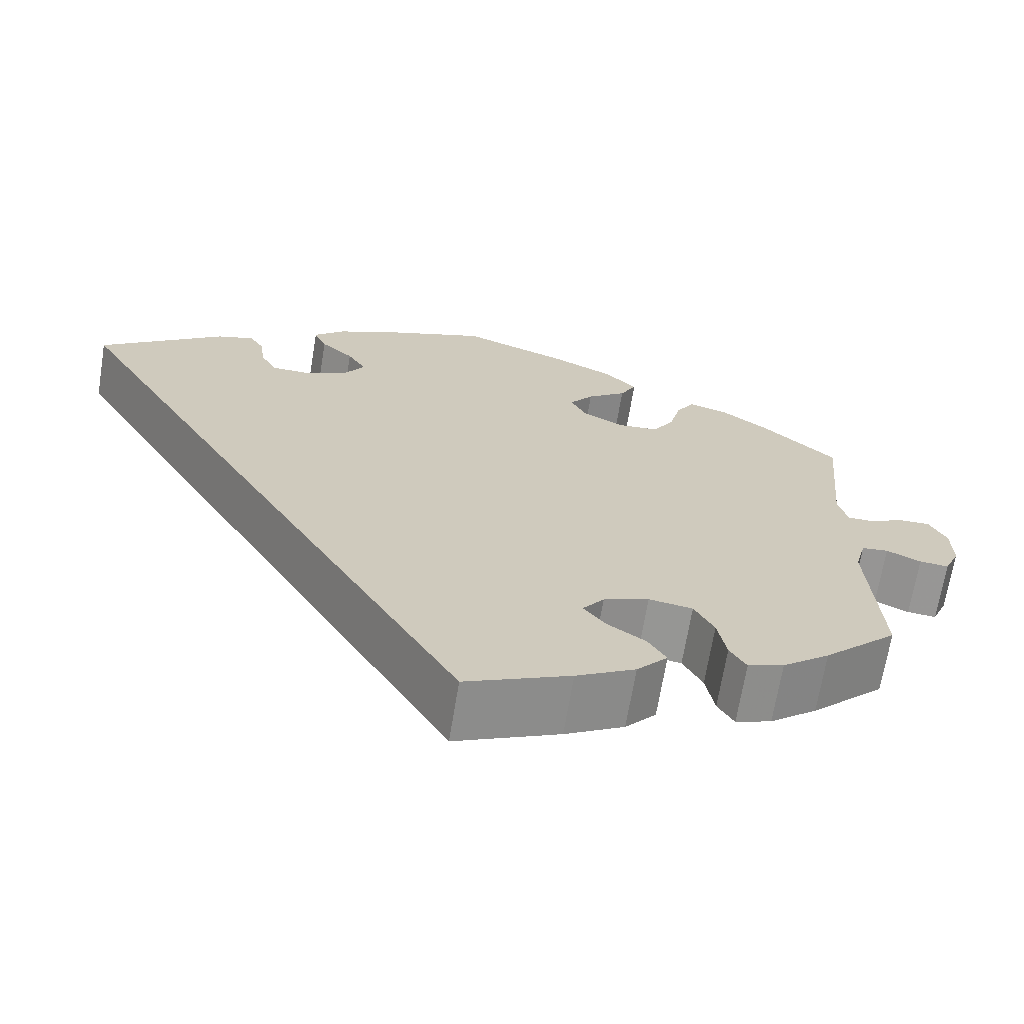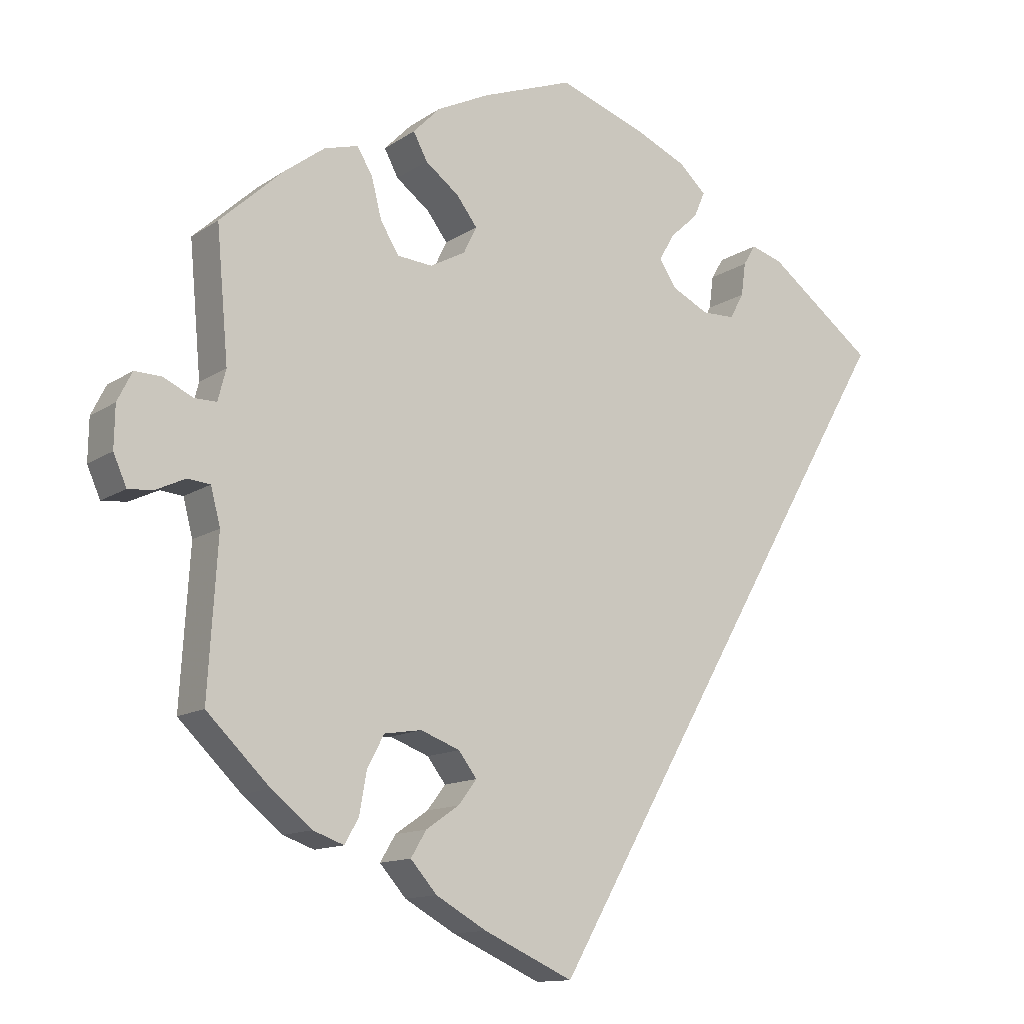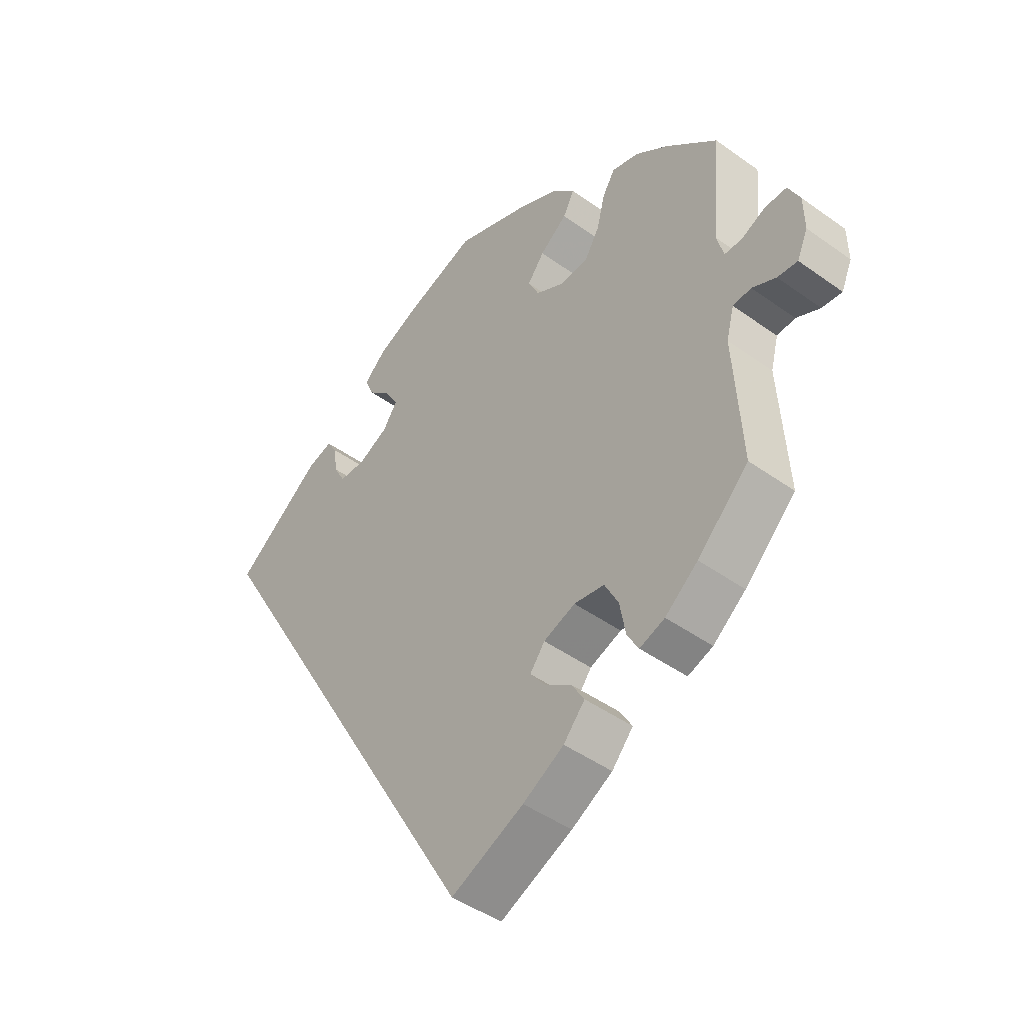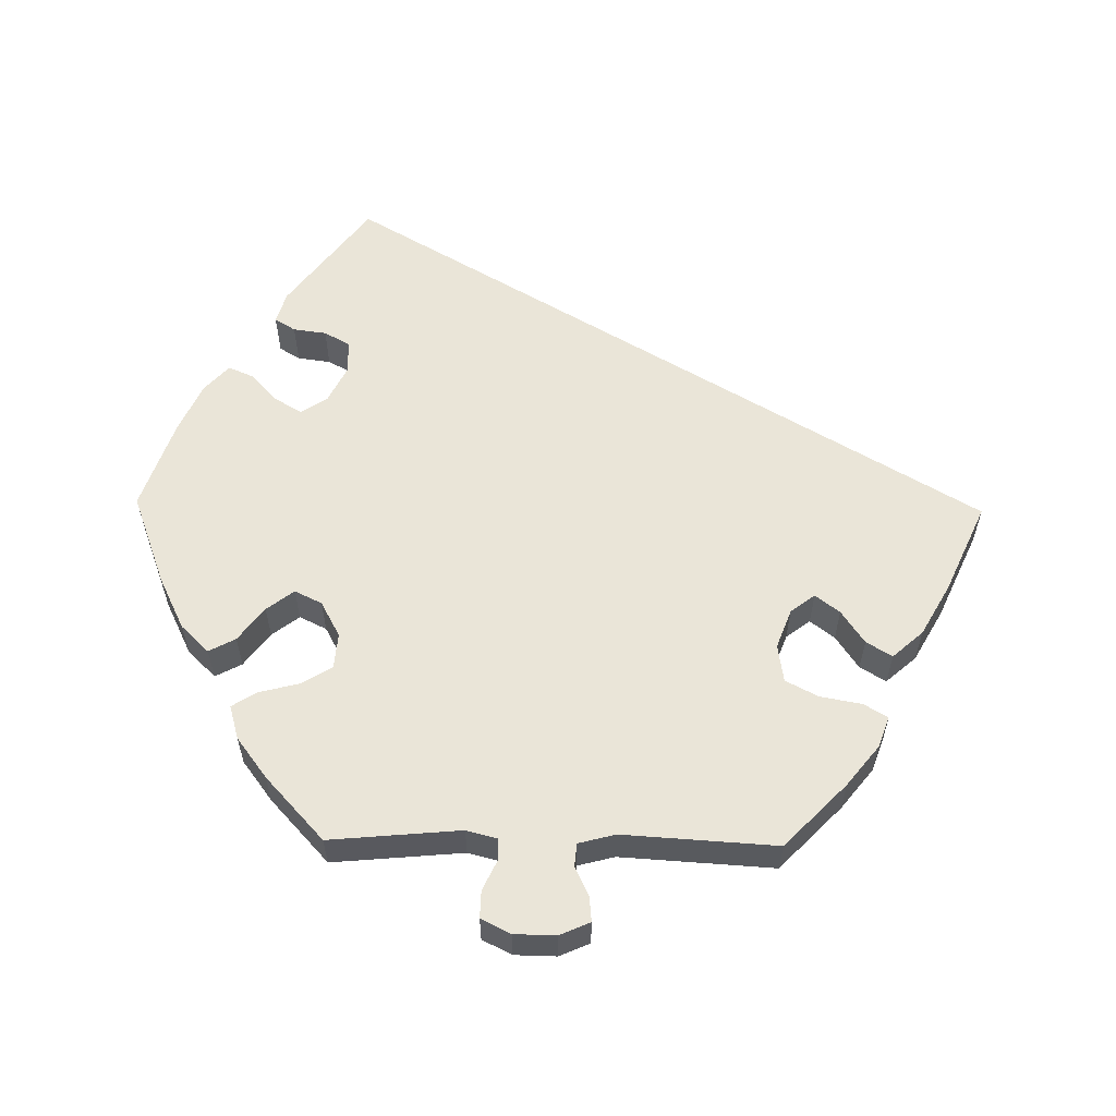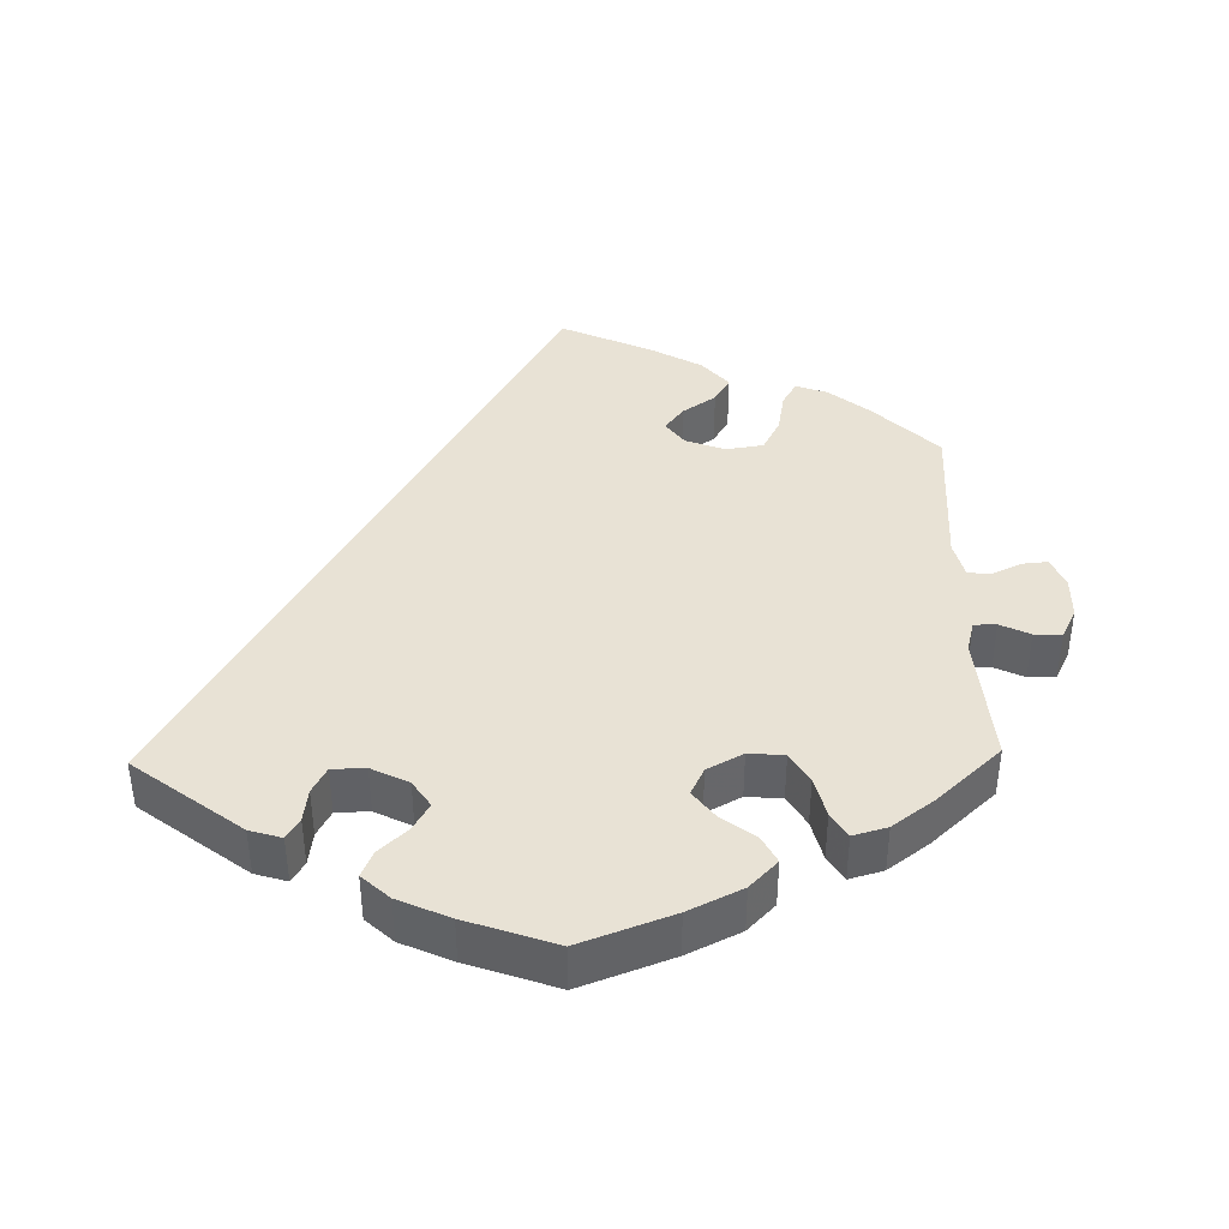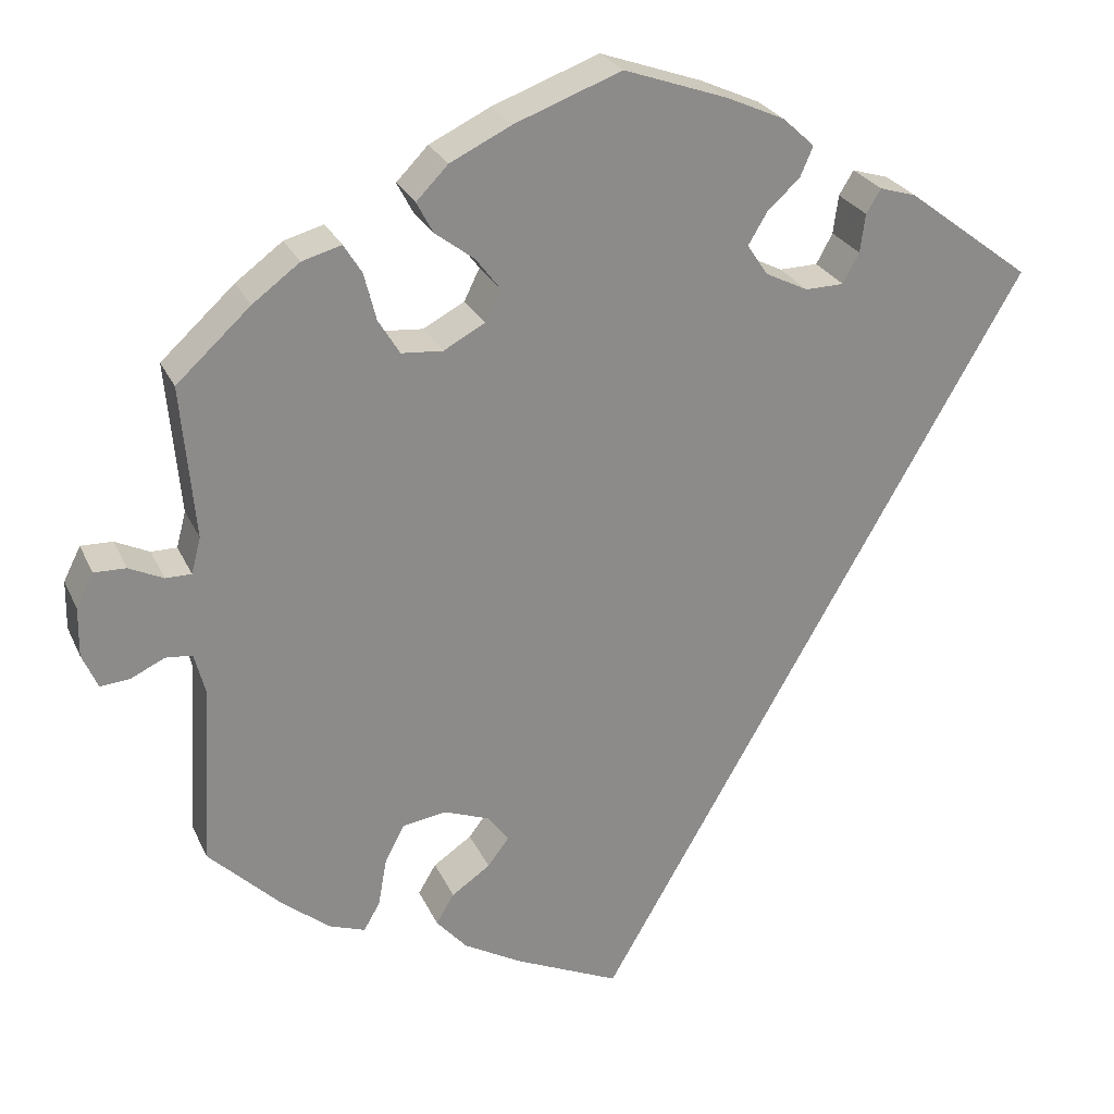
<metadata>
{"format":"obj","ext":"obj","renderer":"f3d","projection":"perspective","resolution":1024,"background":"white","views":[{"elev":-68.0,"azim":-9.3,"up":"+Z"},{"elev":-12.8,"azim":146.1,"up":"+Z"},{"elev":-45.5,"azim":50.4,"up":"+Z"},{"elev":58.9,"azim":90.8,"up":"+Y"},{"elev":40.7,"azim":-1.2,"up":"+Y"},{"elev":26.0,"azim":159.7,"up":"+Z"}]}
</metadata>
<code>
v 0.123 0.07 0.532
v 0.195 0.07 0.497
v 0.232 0.07 0.459
v 0.213 0.07 0.423
v 0.167 0.07 0.388
v 0.139 0.07 0.351
v 0.157 0.07 0.314
v 0.205 0.07 0.288
v 0.253 0.07 0.292
v 0.278 0.07 0.333
v 0.292 0.07 0.388
v 0.313 0.07 0.422
v 0.359 0.07 0.409
v 0.414 0.07 0.368
v 0.5 0.07 0.289
v 0.484 0.07 0.111
v 0.495 0.07 0.069
v 0.525 0.07 0.069
v 0.565 0.07 0.088
v 0.602 0.07 0.089
v 0.622 0.07 0.049
v 0.623 0.07 -0.008
v 0.605 0.07 -0.049
v 0.571 0.07 -0.046
v 0.531 0.07 -0.027
v 0.5 0.07 -0.03
v 0.487 0.07 -0.08
v 0.5 0.07 -0.289
v 0.414 0.07 -0.373
v 0.359 0.07 -0.417
v 0.317 0.07 -0.432
v 0.298 0.07 -0.399
v 0.288 0.07 -0.343
v 0.265 0.07 -0.299
v 0.214 0.07 -0.291
v 0.161 0.07 -0.311
v 0.136 0.07 -0.344
v 0.161 0.07 -0.377
v 0.206 0.07 -0.408
v 0.227 0.07 -0.443
v 0.191 0.07 -0.484
v 0.122 0.07 -0.523
v 0 0.07 -0.578
v -0.501 0.07 0.289
v -0.356 0.07 0.399
v -0.313 0.07 0.412
v -0.296 0.07 0.384
v -0.29 0.07 0.339
v -0.271 0.07 0.304
v -0.226 0.07 0.303
v -0.176 0.07 0.328
v -0.152 0.07 0.364
v -0.174 0.07 0.401
v -0.212 0.07 0.436
v -0.227 0.07 0.471
v -0.19 0.07 0.505
v -0.121 0.07 0.536
v -0.001 0.07 0.578
v 0.123 0 0.532
v 0.195 0 0.497
v 0.232 0 0.459
v 0.213 0 0.423
v 0.167 0 0.388
v 0.139 0 0.351
v 0.157 0 0.314
v 0.205 0 0.288
v 0.253 0 0.292
v 0.278 0 0.333
v 0.292 0 0.388
v 0.313 0 0.422
v 0.359 0 0.409
v 0.414 0 0.368
v 0.5 0 0.289
v 0.484 0 0.111
v 0.495 0 0.069
v 0.525 0 0.069
v 0.565 0 0.088
v 0.602 0 0.089
v 0.622 0 0.049
v 0.623 0 -0.008
v 0.605 0 -0.049
v 0.571 0 -0.046
v 0.531 0 -0.027
v 0.5 0 -0.03
v 0.487 0 -0.08
v 0.5 0 -0.289
v 0.414 0 -0.373
v 0.359 0 -0.417
v 0.317 0 -0.432
v 0.298 0 -0.399
v 0.288 0 -0.343
v 0.265 0 -0.299
v 0.214 0 -0.291
v 0.161 0 -0.311
v 0.136 0 -0.344
v 0.161 0 -0.377
v 0.206 0 -0.408
v 0.227 0 -0.443
v 0.191 0 -0.484
v 0.122 0 -0.523
v 0 0 -0.578
v -0.501 0 0.289
v -0.356 0 0.399
v -0.313 0 0.412
v -0.296 0 0.384
v -0.29 0 0.339
v -0.271 0 0.304
v -0.226 0 0.303
v -0.176 0 0.328
v -0.152 0 0.364
v -0.174 0 0.401
v -0.212 0 0.436
v -0.227 0 0.471
v -0.19 0 0.505
v -0.121 0 0.536
v -0.001 0 0.578
f 53 54 55 56
f 52 53 56 57
f 45 46 47 48
f 45 48 49
f 44 45 49
f 43 44 49 50
f 38 39 40 41
f 37 38 41 42
f 30 31 32 33
f 30 33 34
f 27 28 29 30
f 26 27 30 34
f 22 23 24 25
f 22 25 26
f 21 22 26
f 18 19 20 21
f 17 18 21 26
f 16 17 26 34
f 10 11 12 13
f 9 10 13 14
f 2 3 4 5
f 2 5 6
f 1 2 6
f 52 57 58 1
f 42 43 50 51
f 37 42 51 52
f 36 37 52 1
f 15 16 34 35
f 9 14 15 35
f 8 9 35 36
f 7 8 36
f 6 7 36
f 1 6 36
f 114 113 112 111
f 115 114 111 110
f 106 105 104 103
f 107 106 103
f 107 103 102
f 108 107 102 101
f 99 98 97 96
f 100 99 96 95
f 91 90 89 88
f 92 91 88
f 88 87 86 85
f 92 88 85 84
f 83 82 81 80
f 84 83 80
f 84 80 79
f 79 78 77 76
f 84 79 76 75
f 92 84 75 74
f 71 70 69 68
f 72 71 68 67
f 63 62 61 60
f 64 63 60
f 64 60 59
f 59 116 115 110
f 109 108 101 100
f 110 109 100 95
f 59 110 95 94
f 93 92 74 73
f 93 73 72 67
f 94 93 67 66
f 94 66 65
f 94 65 64
f 94 64 59
f 1 59 60 2
f 2 60 61 3
f 3 61 62 4
f 4 62 63 5
f 5 63 64 6
f 6 64 65 7
f 7 65 66 8
f 8 66 67 9
f 9 67 68 10
f 10 68 69 11
f 11 69 70 12
f 12 70 71 13
f 13 71 72 14
f 14 72 73 15
f 15 73 74 16
f 16 74 75 17
f 17 75 76 18
f 18 76 77 19
f 19 77 78 20
f 20 78 79 21
f 21 79 80 22
f 22 80 81 23
f 23 81 82 24
f 24 82 83 25
f 25 83 84 26
f 26 84 85 27
f 27 85 86 28
f 28 86 87 29
f 29 87 88 30
f 30 88 89 31
f 31 89 90 32
f 32 90 91 33
f 33 91 92 34
f 34 92 93 35
f 35 93 94 36
f 36 94 95 37
f 37 95 96 38
f 38 96 97 39
f 39 97 98 40
f 40 98 99 41
f 41 99 100 42
f 42 100 101 43
f 43 101 102 44
f 44 102 103 45
f 45 103 104 46
f 46 104 105 47
f 47 105 106 48
f 48 106 107 49
f 49 107 108 50
f 50 108 109 51
f 51 109 110 52
f 52 110 111 53
f 53 111 112 54
f 54 112 113 55
f 55 113 114 56
f 56 114 115 57
f 57 115 116 58
f 58 116 59 1

</code>
